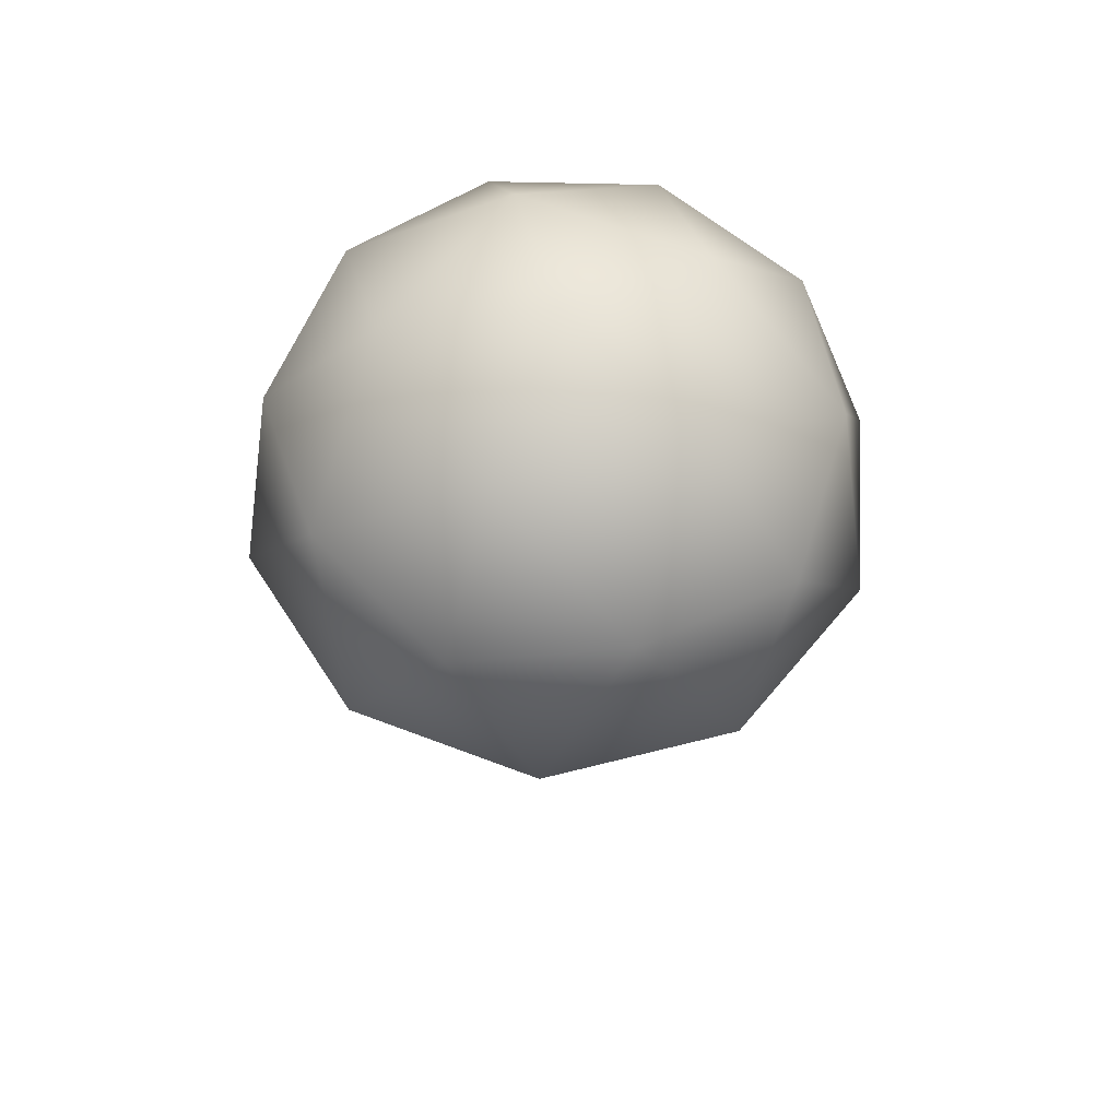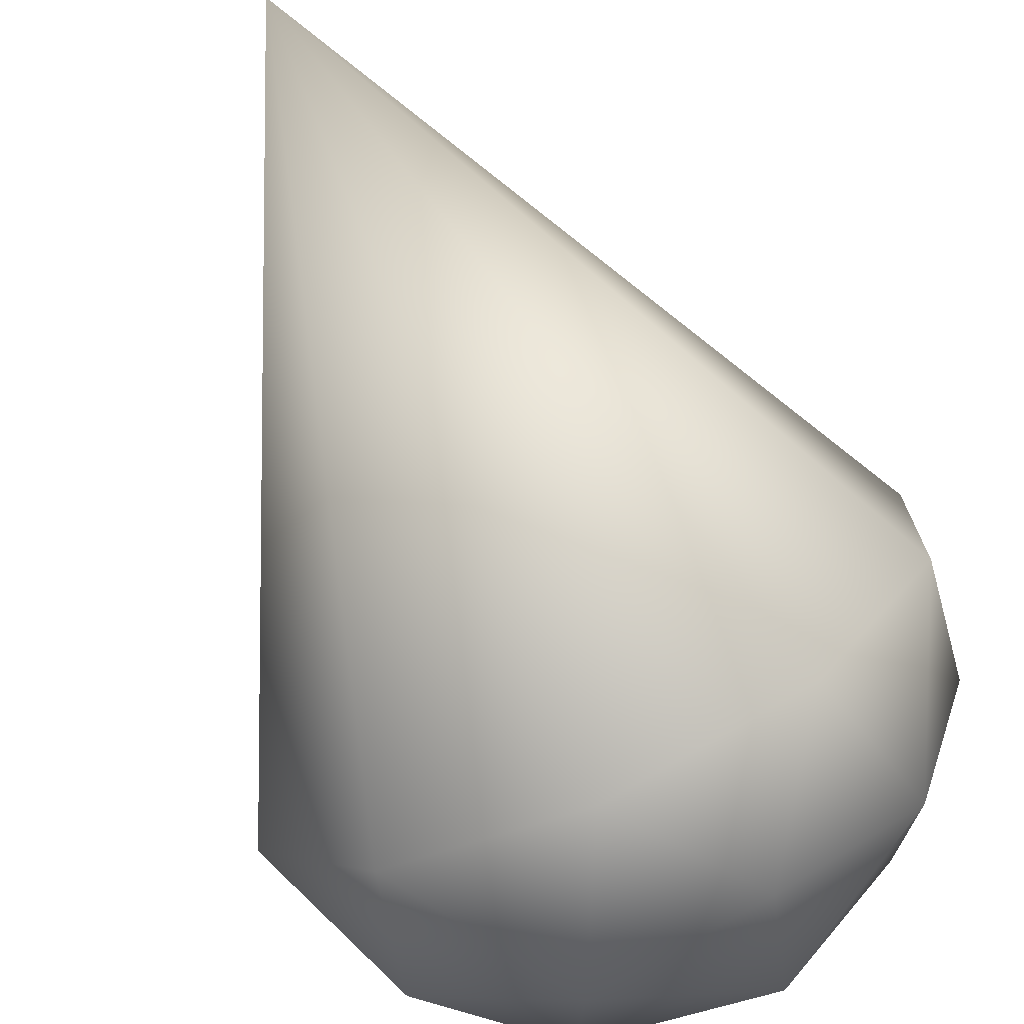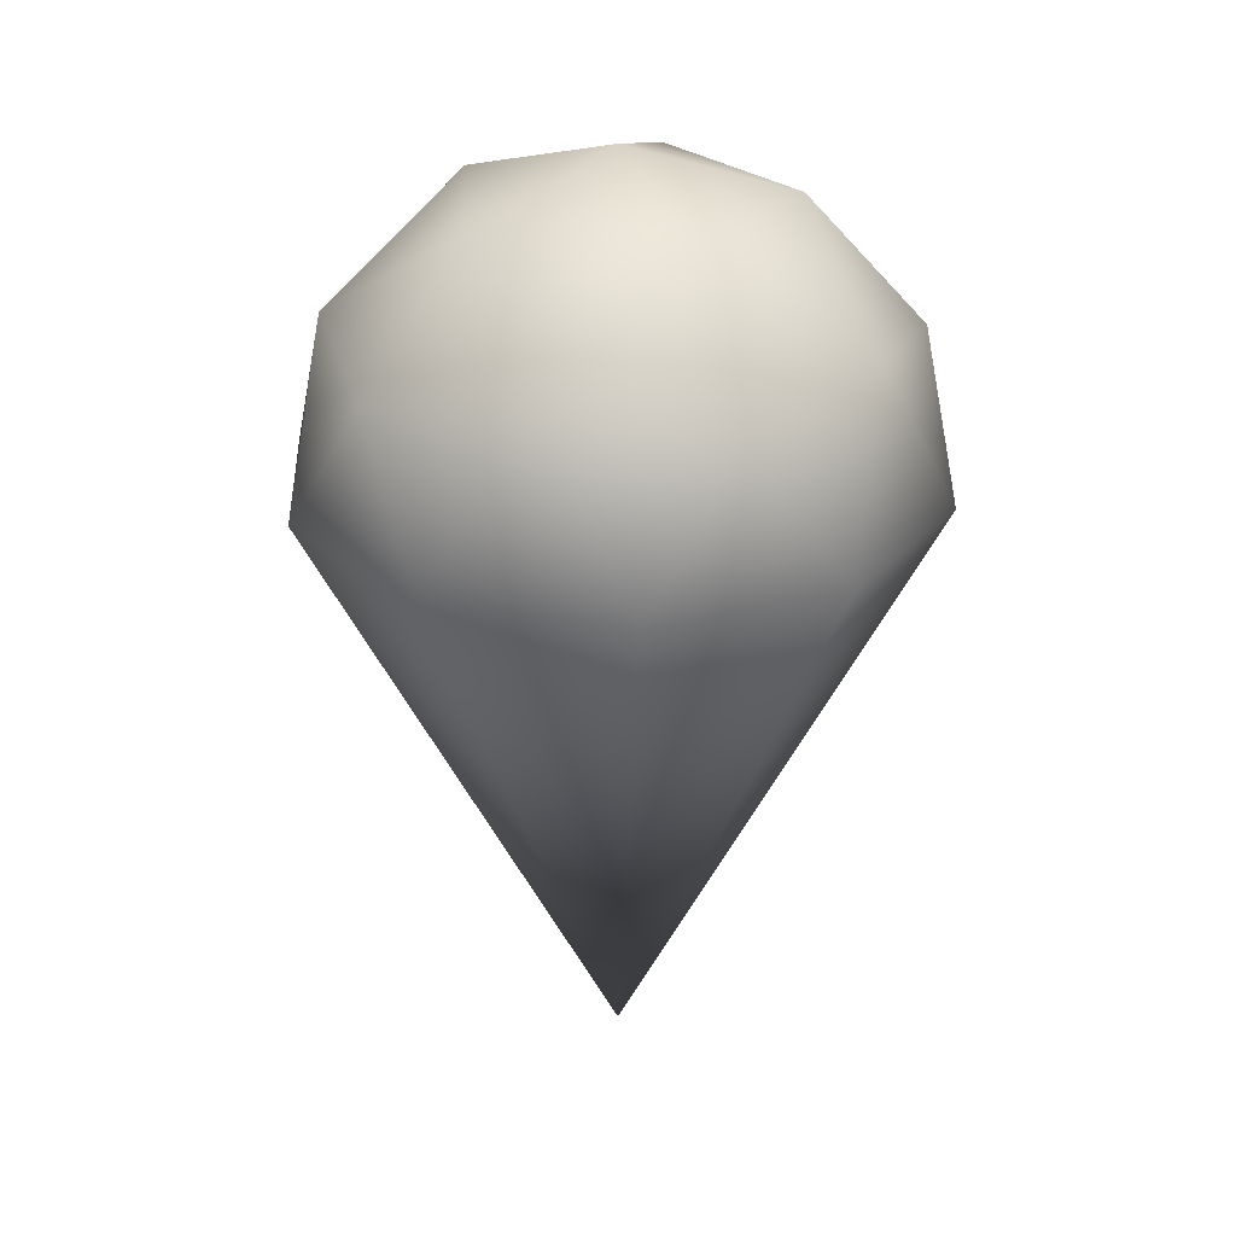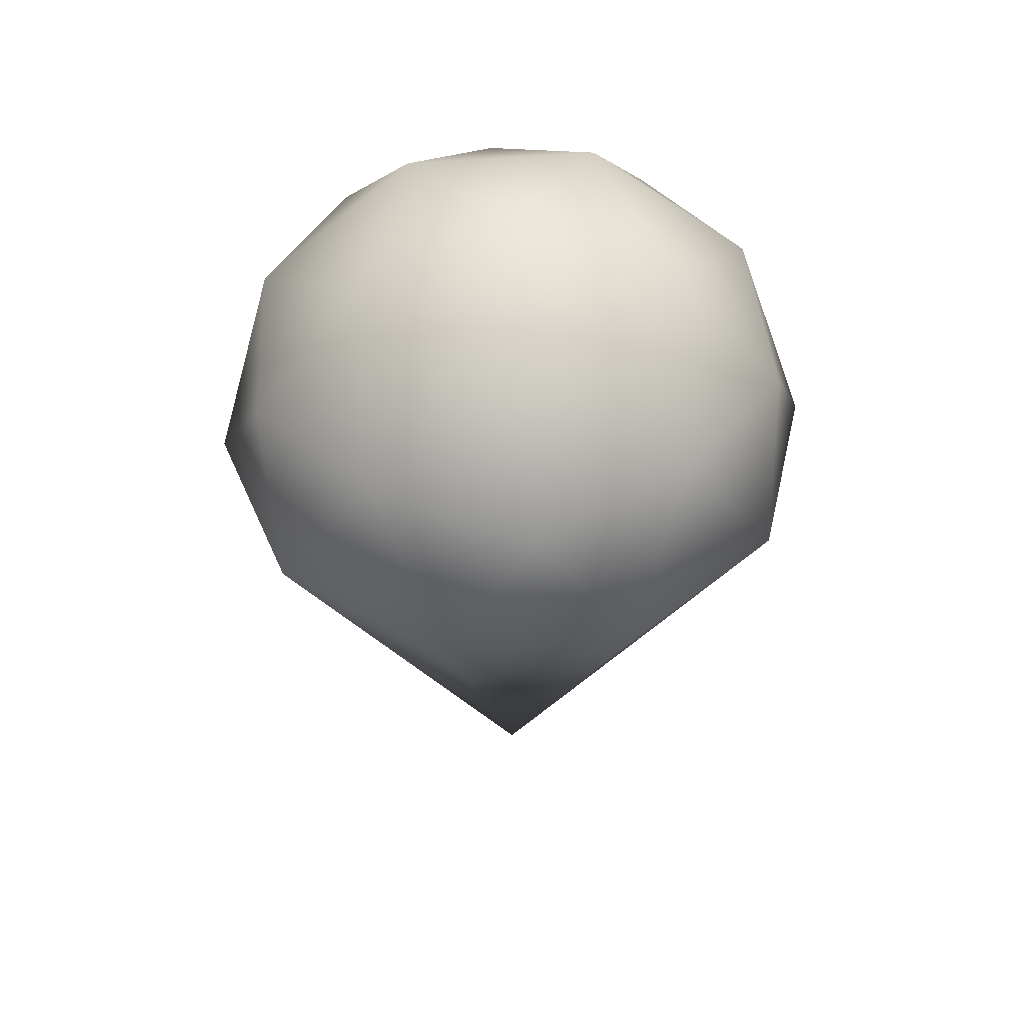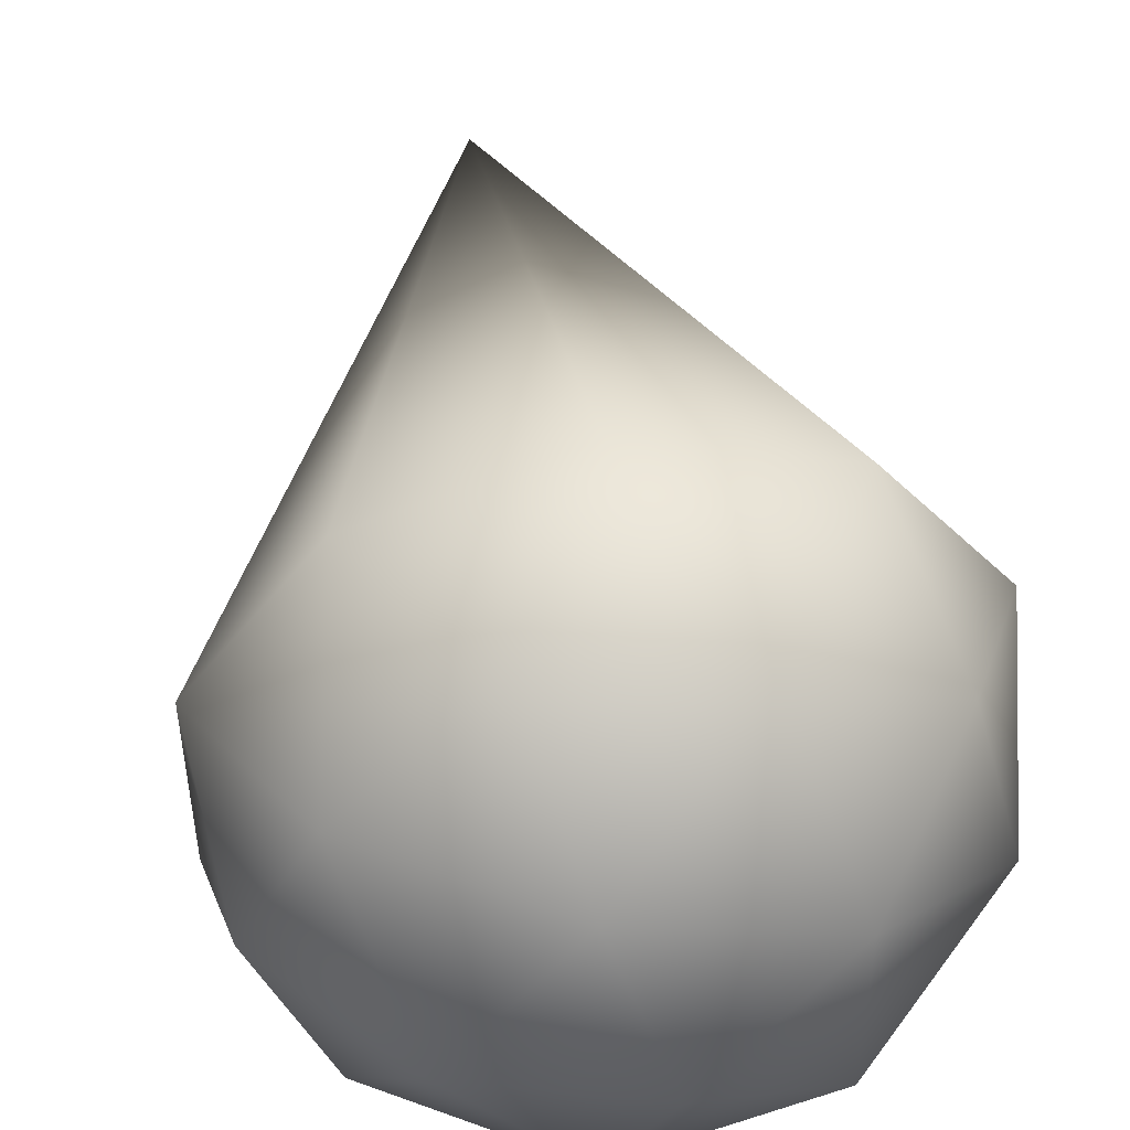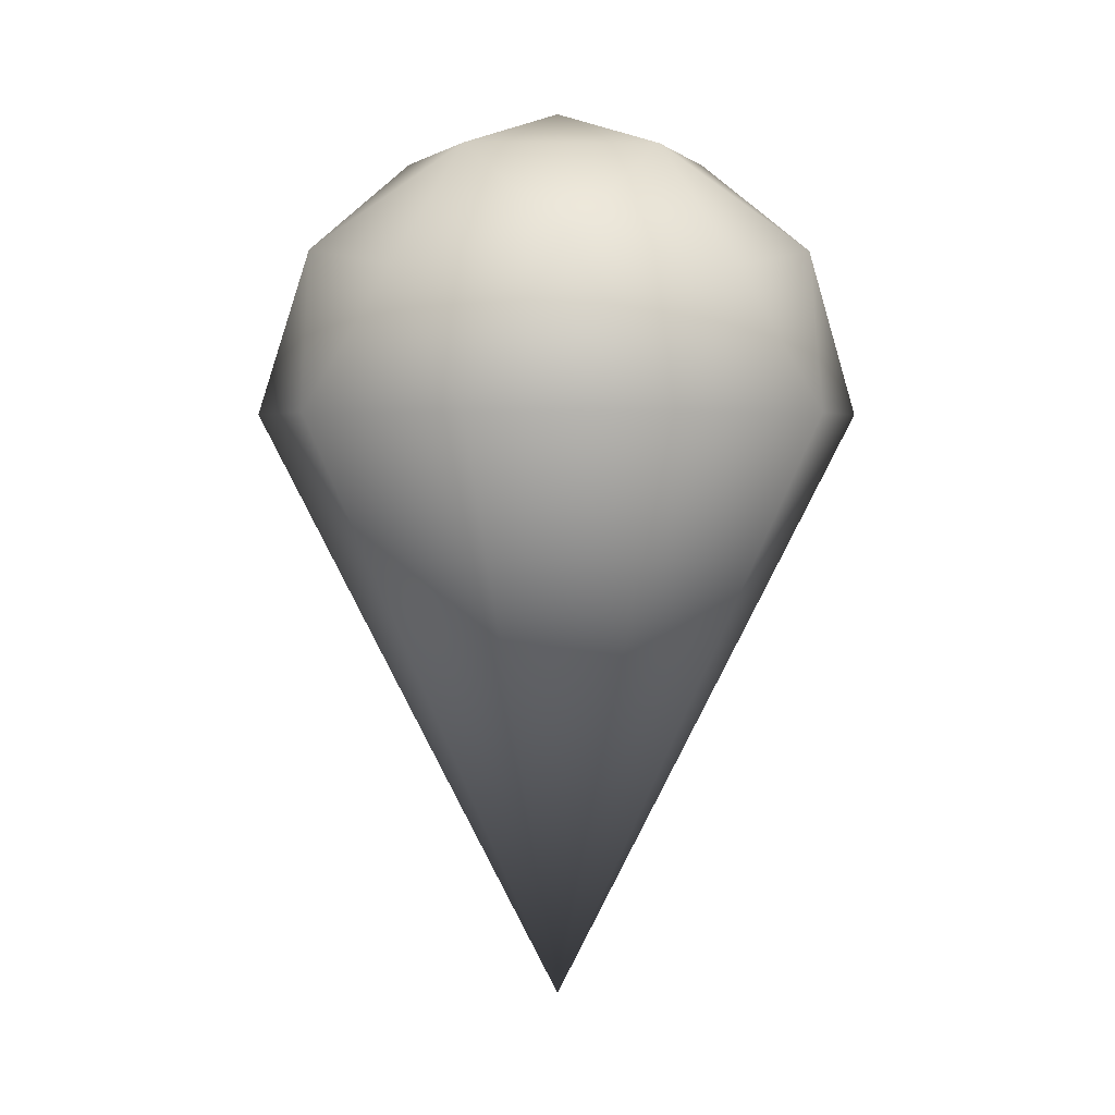
<metadata>
{"format":"obj","ext":"obj","renderer":"f3d","projection":"perspective","resolution":1024,"background":"white","views":[{"elev":61.7,"azim":-104.6,"up":"+Y"},{"elev":-74.2,"azim":24.7,"up":"+Z"},{"elev":27.3,"azim":-3.4,"up":"+Y"},{"elev":50.7,"azim":-131.0,"up":"+Y"},{"elev":51.2,"azim":170.1,"up":"+Z"},{"elev":2.7,"azim":-163.7,"up":"+Y"}]}
</metadata>
<code>
o Sphere
v -1447 894.4 1051
v 552.8 894.4 1701
v -1447 894.4 -1051
v 552.8 894.4 -1701
v 1789 894.4 1.8e-05
v -3e-06 2000 1.8e-05
v 1902 -4.4e-05 -618
v 1902 4.8e-05 618
v 7.8e-05 -3919 -0.000527
v -3e-06 0.000153 2000
v 1176 0.000124 1618
v -1902 4.8e-05 618
v -1176 0.000124 1618
v -1176 -0.00012 -1618
v -1902 -4.4e-05 -618
v 1176 -0.00012 -1618
v -3e-06 -0.000149 -2000
v 1376 1051 1000
v -525.7 1051 1618
v -1701 1051 1.8e-05
v -525.7 1051 -1618
v 1376 1051 -1000
v 324.9 1701 1000
v 1051 1701 1.8e-05
v -850.6 1701 618
v -850.6 1701 -618
v 324.9 1701 -1000
f 2 18 23
f 1 19 25
f 3 20 26
f 4 21 27
f 5 22 24
f 24 27 6
f 24 22 27
f 22 4 27
f 27 26 6
f 27 21 26
f 21 3 26
f 26 25 6
f 26 20 25
f 20 1 25
f 25 23 6
f 25 19 23
f 19 2 23
f 23 24 6
f 23 18 24
f 18 5 24
f 7 22 5
f 7 16 22
f 16 4 22
f 17 21 4
f 17 14 21
f 14 3 21
f 15 20 3
f 15 12 20
f 12 1 20
f 13 19 1
f 13 10 19
f 10 2 19
f 11 18 2
f 11 8 18
f 8 5 18
f 16 17 4
f 15 14 9
f 14 15 3
f 13 12 9
f 12 13 1
f 11 10 9
f 10 11 2
f 16 7 9
f 12 15 9
f 8 7 5
f 17 16 9
f 14 17 9
f 7 8 9
f 10 13 9
f 8 11 9

</code>
